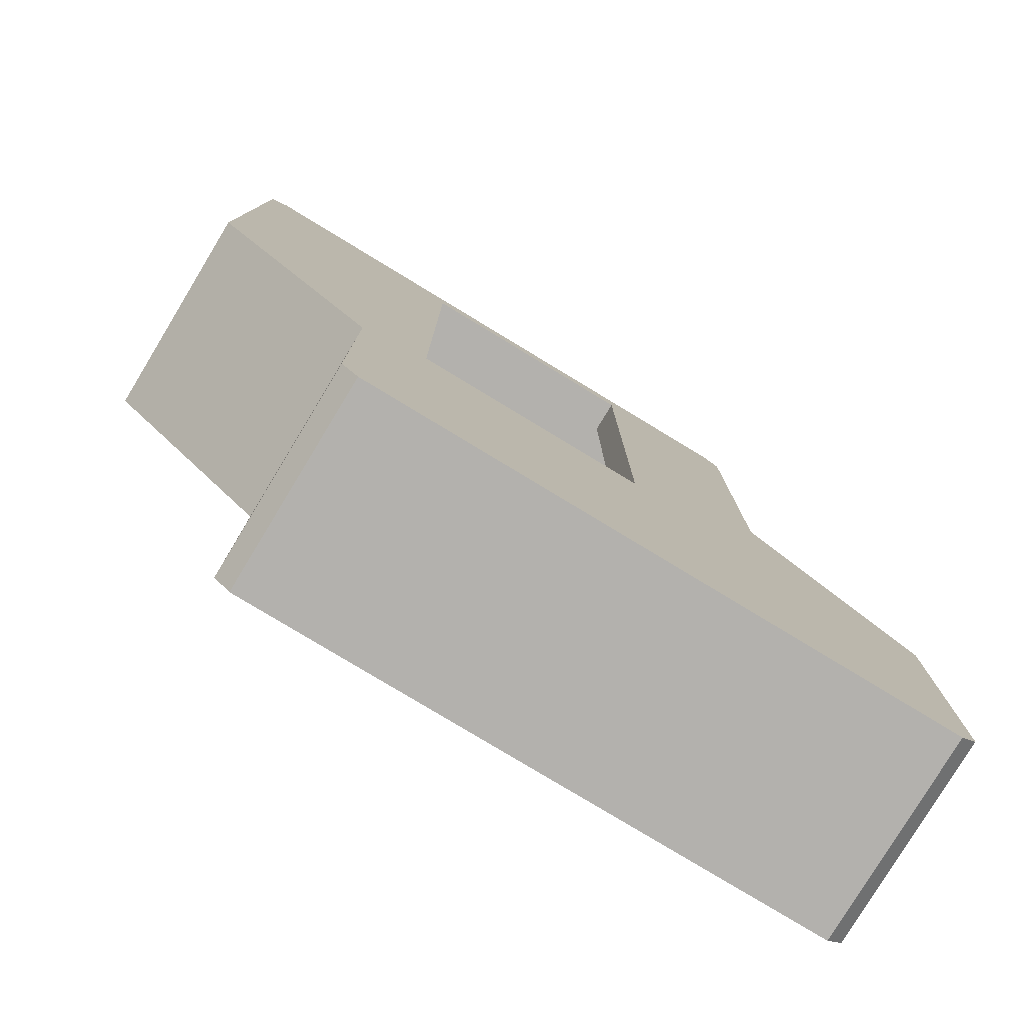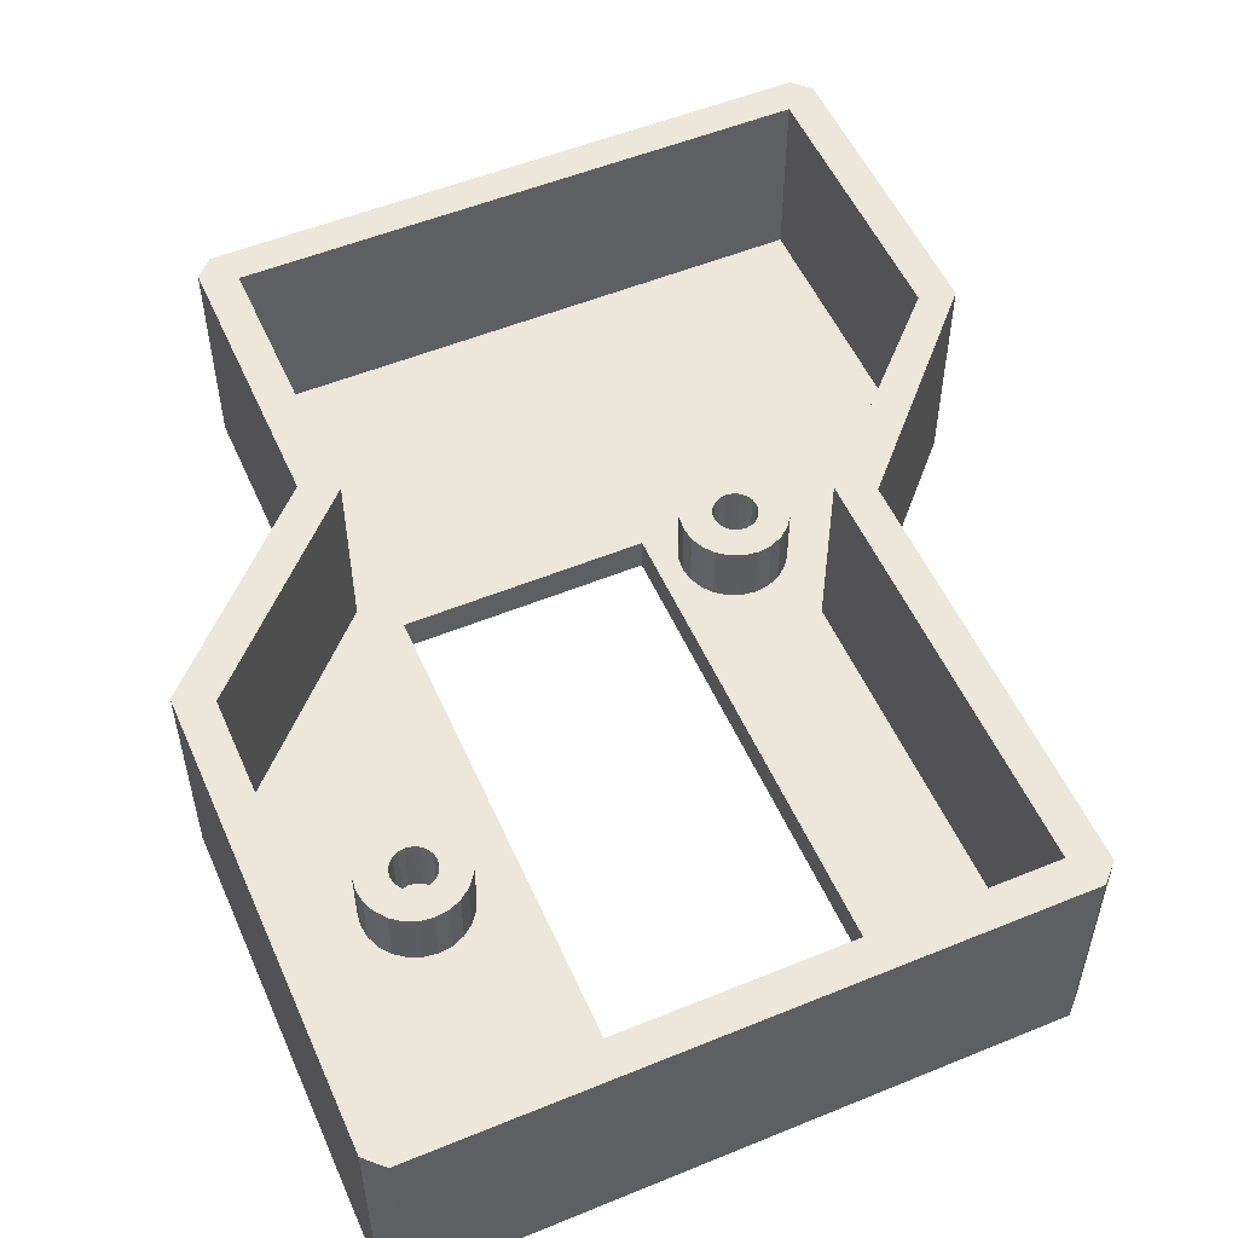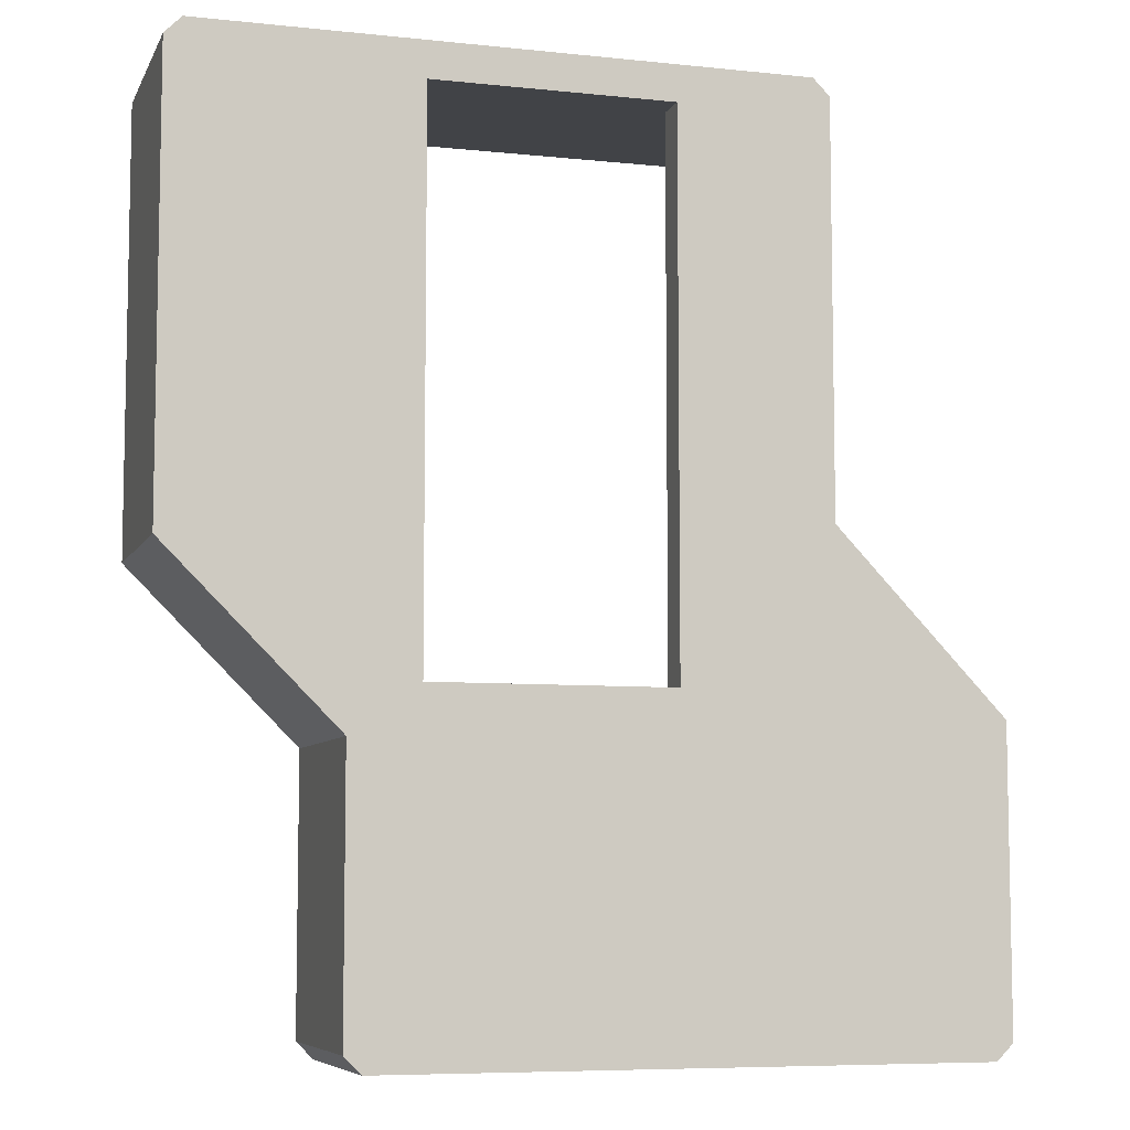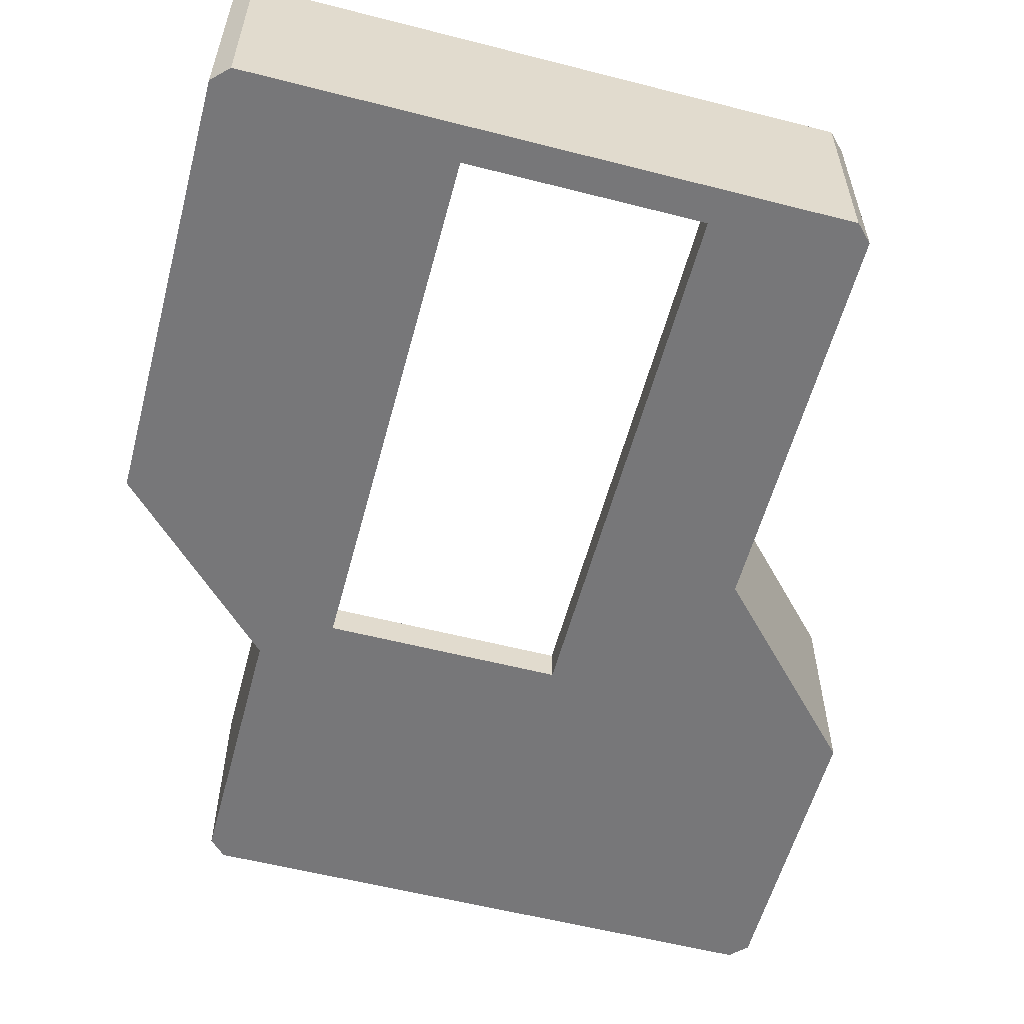
<metadata>
{"format":"obj","ext":"obj","renderer":"f3d","projection":"perspective","resolution":1024,"background":"white","views":[{"elev":-79.2,"azim":148.8,"up":"+Y"},{"elev":53.5,"azim":156.4,"up":"+Z"},{"elev":-7.2,"azim":163.2,"up":"+Y"},{"elev":-57.2,"azim":165.1,"up":"+Z"}]}
</metadata>
<code>
o obj_0
v -50 		15.14 		12.5
v -50 		32.64 		12.5
v -34.34 		35.81 		2
v -36.8 		33.94 		5.5
v -34.3 		35.89 		2
v -49 		14.14 		12.5
v -37.9 		35.04 		5.5
v -37.42 		34.42 		5.5
v -14 		14.14 		12.5
v -34.34 		35.81 		5.5
v -34.42 		35.73 		5.5
v -13.52 		52.62 		2
v -32.7 		38.04 		5.5
v -32.7 		38.04 		2
v -9.279 		52.62 		5.5
v -9.279 		52.62 		2
v -9.9 		53.1 		2
v -9.9 		53.1 		5.5
v -34.3 		35.89 		5.5
v -32.4 		37.32 		5.5
v -32.4 		37.32 		2
v -8.802 		52 		5.5
v -8.802 		52 		2
v -34.15 		36.87 		2
v -3 		67.14 		12.5
v -11.45 		51.76 		2
v -14 		52 		2
v -34.21 		36.07 		2
v -34.26 		37.14 		2
v -34.26 		37.13 		2
v -3 		41.14 		12.5
v -39 		68.14 		12.5
v -10.36 		51.1 		5.5
v -4 		68.14 		12.5
v -12.7 		50.51 		2
v -48 		16.14 		12.5
v -34.15 		36.87 		5.5
v -48 		32.14 		12.5
v -14.3 		49.72 		2
v -40 		43.14 		12.5
v -38 		66.14 		12.5
v -14.4 		50.5 		2
v -38 		42.14 		12.5
v -34.26 		37.13 		5.5
v -34.26 		37.14 		5.5
v -14.3 		51.28 		2
v -40 		67.14 		12.5
v -5 		66.14 		12.5
v -34.16 		36.94 		2
v -5 		42.14 		12.5
v -15 		16.14 		12.5
v -13 		15.14 		12.5
v -13 		31.14 		12.5
v -12.46 		51.25 		2
v -12.64 		50.12 		2
v -12.46 		49.77 		2
v -15 		32.14 		12.5
v -34.16 		36.94 		5.5
v -8.802 		49 		2
v -9.279 		48.38 		2
v -34.26 		37.14 		2
v -9.9 		47.9 		2
v -10.62 		47.6 		2
v -34.34 		37.29 		5.5
v -34.26 		37.14 		5.5
v -11.4 		47.5 		2
v -12.46 		51.25 		5.5
v -12.18 		47.6 		2
v -34.34 		37.29 		2
v -12.9 		47.9 		2
v -12.9 		53.1 		5.5
v -12.9 		53.1 		2
v -13.52 		48.38 		2
v -14 		49 		2
v -34.61 		37.56 		5.5
v -12.64 		50.9 		2
v -5 		66.14 		2
v -34.52 		39.44 		5.5
v -35.3 		33.54 		2
v -12.64 		50.9 		5.5
v -15 		32.14 		2
v -33.18 		38.66 		5.5
v -33.8 		39.14 		5.5
v -17 		34 		2
v -31 		34 		2
v -13.52 		52.62 		5.5
v -34.52 		39.44 		2
v -35.74 		37.74 		5.5
v -33.8 		39.14 		2
v -34.52 		33.64 		2
v -11.06 		51.7 		2
v -33.18 		38.66 		2
v -36.09 		37.56 		5.5
v -33.8 		33.94 		2
v -34.61 		37.56 		2
v -36.36 		37.29 		5.5
v -36.54 		36.94 		5.5
v -11.45 		51.76 		5.5
v -36.08 		33.64 		2
v -11.06 		51.7 		5.5
v -36.8 		33.94 		2
v -35.35 		37.8 		5.5
v -48 		32.14 		2
v -48 		16.14 		2
v -34.96 		37.74 		5.5
v -12.19 		49.5 		2
v -35.3 		39.54 		5.5
v -40 		43.14 		0
v -36.08 		39.44 		5.5
v -50 		32.64 		0
v -40 		67.14 		0
v -39 		68.14 		0
v -36.8 		39.14 		5.5
v -35.74 		37.74 		2
v -31 		66 		0
v -17 		66 		0
v -37.42 		38.66 		5.5
v -37.9 		38.04 		5.5
v -12.19 		49.5 		5.5
v -4 		68.14 		0
v -3 		67.14 		0
v -32.7 		35.04 		5.5
v -32.4 		35.76 		5.5
v -34.26 		35.94 		2
v -32.3 		36.54 		5.5
v -11.84 		49.32 		2
v -34.61 		35.54 		5.5
v -36.09 		37.56 		2
v -34.45 		35.69 		5.5
v -34.49 		35.66 		5.5
v -11.84 		49.32 		5.5
v -34.26 		35.94 		5.5
v -11.45 		49.26 		2
v -34.16 		36.16 		5.5
v -34.21 		36.07 		5.5
v -34.15 		36.2 		5.5
v -36.36 		37.29 		2
v -34.14 		36.23 		5.5
v -34.52 		33.64 		5.5
v -36.54 		36.94 		2
v -34.1 		36.53 		5.5
v -11.45 		49.26 		5.5
v -33.8 		33.94 		5.5
v -11.06 		49.32 		2
v -34.1 		36.55 		5.5
v -34.12 		36.68 		5.5
v -34.14 		36.85 		5.5
v -33.18 		34.42 		5.5
v -10.71 		51.52 		5.5
v -3 		41.14 		0
v -13 		31.14 		0
v -13 		15.14 		0
v -14 		14.14 		0
v -8.502 		51.28 		5.5
v -35.3 		39.54 		2
v -36.6 		36.55 		5.5
v -49 		14.14 		0
v -50 		15.14 		0
v -36.8 		39.14 		2
v -36.08 		39.44 		2
v -31 		34 		0
v -17 		34 		0
v -36.54 		36.16 		5.5
v -35.35 		37.8 		2
v -34.96 		37.74 		2
v -36.36 		35.81 		5.5
v -31 		66 		2
v -17 		66 		2
v -36.09 		35.54 		5.5
v -35.74 		35.36 		5.5
v -37.9 		38.04 		2
v -37.42 		38.66 		2
v -11.06 		49.32 		5.5
v -32.3 		36.54 		2
v -35.35 		35.3 		5.5
v -32.4 		35.76 		2
v -32.7 		35.04 		2
v -10.71 		49.5 		5.5
v -10.59 		49.62 		5.5
v -10.55 		49.65 		5.5
v -34.96 		35.36 		5.5
v -10.44 		49.77 		5.5
v -10.52 		49.69 		5.5
v -10.4 		49.85 		5.5
v -10.36 		49.9 		5.5
v -34.45 		35.69 		2
v -34.49 		35.66 		2
v -36.08 		33.64 		5.5
v -35.3 		33.54 		5.5
v -10.26 		50.12 		5.5
v -10.31 		50.03 		5.5
v -10.25 		50.16 		5.5
v -10.24 		50.19 		5.5
v -34.14 		36.23 		2
v -34.15 		36.2 		2
v -34.61 		35.54 		2
v -10.2 		50.49 		5.5
v -10.55 		49.65 		2
v -10.59 		49.62 		2
v -10.2 		50.51 		5.5
v -14 		52 		5.5
v -10.22 		50.64 		5.5
v -10.24 		50.81 		5.5
v -34.42 		35.73 		2
v -10.71 		49.5 		2
v -10.26 		50.9 		5.5
v -10.25 		50.83 		5.5
v -10.36 		51.09 		5.5
v -10.36 		51.1 		5.5
v -12.7 		50.51 		5.5
v -14.3 		49.72 		5.5
v -10.52 		49.69 		2
v -14.4 		50.5 		5.5
v -8.502 		49.72 		5.5
v -8.4 		50.5 		5.5
v -10.36 		49.9 		2
v -14.3 		51.28 		5.5
v -10.4 		49.85 		2
v -10.44 		49.77 		2
v -12.64 		50.12 		5.5
v -12.46 		49.77 		5.5
v -10.31 		50.03 		2
v -8.802 		49 		5.5
v -34.1 		36.53 		2
v -34.12 		36.68 		2
v -9.279 		48.38 		5.5
v -34.14 		36.85 		2
v -10.24 		50.19 		2
v -10.25 		50.16 		2
v -9.9 		47.9 		5.5
v -10.62 		47.6 		5.5
v -11.4 		47.5 		5.5
v -12.18 		47.6 		5.5
v -34.16 		36.16 		2
v -12.9 		47.9 		5.5
v -13.52 		48.38 		5.5
v -10.26 		50.12 		2
v -33.18 		34.42 		2
v -14 		49 		5.5
v -34.1 		36.55 		2
v -38 		66.14 		2
v -38 		42.14 		2
v -38.2 		37.32 		5.5
v -38.3 		36.54 		5.5
v -38.2 		35.76 		5.5
v -10.2 		50.49 		2
v -38.2 		37.32 		2
v -38.2 		35.76 		2
v -38.3 		36.54 		2
v -10.62 		53.4 		5.5
v -10.62 		53.4 		2
v -11.4 		53.5 		2
v -11.4 		53.5 		5.5
v -12.18 		53.4 		5.5
v -12.18 		53.4 		2
v -10.24 		50.81 		2
v -10.22 		50.64 		2
v -10.2 		50.51 		2
v -11.84 		51.7 		2
v -5 		42.14 		2
v -11.84 		51.7 		5.5
v -10.25 		50.83 		2
v -15 		16.14 		2
v -10.36 		51.1 		2
v -10.36 		51.09 		2
v -12.19 		51.52 		2
v -12.19 		51.52 		5.5
v -10.26 		50.9 		2
v -10.44 		51.25 		2
v -10.44 		51.25 		5.5
v -10.36 		51.1 		2
v -36.6 		36.55 		2
v -8.4 		50.5 		2
v -8.502 		51.28 		2
v -8.502 		49.72 		2
v -36.54 		36.16 		2
v -10.71 		51.52 		2
v -36.36 		35.81 		2
v -36.09 		35.54 		2
v -35.74 		35.36 		2
v -35.35 		35.3 		2
v -34.96 		35.36 		2
v -37.42 		34.42 		2
v -37.9 		35.04 		2
g group_0_11452141
f 10 3 11
f 19 5 10
f 3 10 5
f 13 14 92
f 15 16 17
f 15 17 18
f 13 20 21
f 13 21 14
f 15 22 23
f 15 23 16
f 168 27 12
f 29 30 44
f 29 44 45
f 38 2 36
f 6 36 1
f 24 227 37
f 47 40 41
f 43 40 38
f 40 2 38
f 1 36 2
f 27 168 46
f 42 46 168
f 43 41 40
f 32 47 41
f 48 34 41
f 32 41 34
f 31 25 50
f 48 50 25
f 25 34 48
f 57 51 53
f 52 53 51
f 9 52 51
f 51 36 9
f 6 9 36
f 24 37 49
f 58 49 37
f 57 53 50
f 53 31 50
f 58 44 49
f 30 49 44
f 44 58 13
f 37 20 58
f 80 76 67
f 65 61 29
f 65 29 45
f 45 13 65
f 45 44 13
f 70 84 68
f 64 65 13
f 73 84 70
f 12 71 72
f 74 84 73
f 69 61 65
f 39 84 74
f 72 71 255
f 54 67 76
f 64 69 65
f 79 263 90
f 81 84 263
f 85 263 84
f 78 105 83
f 82 83 75
f 75 64 82
f 13 82 64
f 86 12 201
f 78 89 87
f 83 89 78
f 82 92 89
f 82 89 83
f 82 13 92
f 85 94 263
f 90 263 94
f 97 96 118
f 99 104 79
f 101 104 99
f 91 100 26
f 98 26 100
f 69 64 95
f 75 95 64
f 117 93 113
f 93 117 96
f 75 165 95
f 107 109 102
f 263 79 104
f 75 83 105
f 283 104 101
f 113 88 109
f 88 102 109
f 105 78 102
f 107 102 78
f 115 111 112
f 108 111 115
f 115 161 108
f 115 112 116
f 120 116 112
f 118 96 117
f 88 113 93
f 13 58 20
f 147 146 20
f 85 167 21
f 131 126 106
f 88 114 102
f 93 128 88
f 106 119 131
f 29 140 30
f 61 140 29
f 225 227 140
f 30 140 49
f 130 127 148
f 129 130 148
f 11 129 148
f 10 11 148
f 69 140 61
f 95 140 69
f 143 148 127
f 114 88 128
f 89 167 87
f 131 133 126
f 19 10 122
f 148 122 10
f 93 96 128
f 92 167 89
f 132 19 122
f 135 132 122
f 134 135 122
f 127 181 143
f 122 123 134
f 133 131 142
f 97 140 137
f 137 128 96
f 97 137 96
f 138 136 123
f 136 134 123
f 137 114 128
f 123 125 141
f 141 138 123
f 162 116 150
f 121 150 116
f 145 141 125
f 146 145 125
f 125 20 146
f 147 20 37
f 153 161 152
f 150 151 162
f 107 78 155
f 87 155 78
f 118 243 97
f 172 113 159
f 162 152 161
f 110 161 158
f 157 158 161
f 109 160 113
f 149 270 15
f 22 15 270
f 110 108 161
f 113 160 159
f 120 121 116
f 97 243 156
f 155 160 109
f 155 109 107
f 151 152 162
f 153 157 161
f 164 102 114
f 18 250 100
f 108 40 111
f 108 110 2
f 100 149 18
f 15 18 149
f 112 111 32
f 163 156 245
f 244 245 156
f 112 32 120
f 34 120 32
f 116 168 167
f 116 167 115
f 163 7 166
f 31 121 25
f 121 120 34
f 121 34 25
f 102 164 165
f 7 163 245
f 121 31 150
f 31 53 150
f 119 221 236
f 7 8 166
f 105 165 75
f 53 152 151
f 152 9 153
f 151 150 53
f 102 165 105
f 6 153 9
f 142 131 233
f 117 172 171
f 117 171 118
f 4 188 170
f 6 157 153
f 172 117 113
f 170 169 4
f 166 8 169
f 21 20 174
f 125 174 20
f 157 1 158
f 123 176 174
f 123 174 125
f 189 139 175
f 110 158 2
f 1 2 158
f 123 122 177
f 123 177 176
f 85 161 115
f 85 115 167
f 175 170 188
f 84 168 162
f 116 162 168
f 231 230 173
f 161 85 84
f 161 84 162
f 4 169 8
f 178 226 179
f 164 114 140
f 195 194 140
f 179 226 180
f 182 223 184
f 95 165 140
f 183 226 182
f 180 226 183
f 139 143 181
f 181 175 139
f 189 175 188
f 130 186 187
f 185 184 223
f 186 130 129
f 223 214 190
f 191 185 223
f 12 86 71
f 133 142 144
f 173 144 142
f 192 190 214
f 127 130 196
f 187 196 130
f 35 80 210
f 76 80 35
f 190 191 223
f 196 181 127
f 197 193 214
f 179 180 199
f 198 199 180
f 12 27 201
f 193 192 214
f 35 210 55
f 207 203 154
f 203 202 154
f 11 204 186
f 205 144 178
f 206 207 154
f 19 132 5
f 124 5 132
f 215 154 202
f 178 199 205
f 11 186 129
f 214 215 197
f 178 144 173
f 199 178 179
f 209 208 22
f 3 204 11
f 211 39 239
f 213 42 39
f 213 39 211
f 155 167 242
f 202 200 215
f 154 22 206
f 217 46 42
f 217 42 213
f 200 197 215
f 217 201 46
f 27 46 201
f 198 180 212
f 137 140 114
f 164 140 165
f 210 220 55
f 55 220 56
f 183 212 180
f 160 242 159
f 172 159 242
f 184 185 218
f 216 218 185
f 71 86 267
f 86 201 67
f 220 221 56
f 176 177 85
f 212 183 219
f 182 219 183
f 106 56 119
f 221 119 56
f 182 184 219
f 218 219 184
f 80 67 201
f 80 217 210
f 59 275 223
f 204 140 186
f 204 3 140
f 5 140 3
f 28 140 124
f 28 234 140
f 195 140 234
f 224 140 194
f 224 240 140
f 24 140 227
f 24 49 140
f 201 217 80
f 67 267 86
f 226 60 59
f 226 59 223
f 230 62 60
f 230 60 226
f 191 222 216
f 213 211 210
f 231 63 62
f 231 62 230
f 186 140 187
f 232 66 63
f 232 63 231
f 5 124 140
f 213 210 217
f 66 232 233
f 66 233 68
f 216 185 191
f 233 235 70
f 233 70 68
f 192 193 229
f 228 229 193
f 225 140 240
f 220 210 211
f 235 236 73
f 235 73 70
f 239 74 73
f 239 73 236
f 211 239 220
f 239 236 221
f 238 94 85
f 39 74 239
f 36 51 263
f 191 237 222
f 242 241 43
f 41 43 241
f 238 85 177
f 236 235 119
f 190 237 191
f 190 192 237
f 229 237 192
f 244 156 243
f 221 220 239
f 249 243 247
f 118 171 247
f 118 247 243
f 279 280 196
f 196 187 279
f 272 187 140
f 245 248 7
f 228 193 246
f 197 246 193
f 244 249 248
f 244 248 245
f 232 231 142
f 233 232 142
f 173 142 231
f 178 173 230
f 226 178 230
f 223 182 226
f 235 233 131
f 131 119 235
f 249 244 243
f 250 251 252
f 250 252 253
f 28 124 132
f 251 250 18
f 263 104 36
f 38 36 104
f 38 104 103
f 136 194 195
f 71 254 255
f 1 157 6
f 135 28 132
f 252 255 254
f 252 254 253
f 43 38 242
f 103 242 38
f 202 256 257
f 194 136 138
f 47 111 40
f 40 108 2
f 143 139 90
f 256 202 203
f 26 98 259
f 79 90 139
f 246 200 258
f 77 41 241
f 258 200 257
f 41 77 48
f 32 111 47
f 28 134 234
f 202 257 200
f 50 48 260
f 77 260 48
f 136 195 134
f 234 134 195
f 246 197 200
f 28 135 134
f 50 260 81
f 50 81 57
f 261 259 98
f 52 152 53
f 52 9 152
f 81 263 51
f 81 51 57
f 141 224 194
f 207 262 256
f 194 138 141
f 265 208 264
f 148 143 94
f 67 54 266
f 90 94 143
f 256 203 207
f 266 259 261
f 267 266 261
f 209 264 208
f 67 266 267
f 167 168 241
f 77 241 168
f 141 145 224
f 262 207 268
f 268 206 265
f 206 268 207
f 227 225 146
f 227 146 147
f 14 21 167
f 85 21 174
f 174 176 85
f 269 271 270
f 265 206 208
f 94 238 148
f 160 155 242
f 87 167 155
f 264 209 271
f 33 271 209
f 14 167 92
f 241 242 167
f 277 269 149
f 240 224 145
f 276 187 272
f 154 215 273
f 274 23 154
f 22 154 23
f 240 145 225
f 214 275 273
f 214 273 215
f 154 273 274
f 278 187 276
f 225 145 146
f 214 223 275
f 279 187 278
f 33 270 271
f 147 37 227
f 238 177 148
f 122 148 177
f 270 149 269
f 149 100 277
f 91 277 100
f 281 196 280
f 18 17 251
f 156 272 97
f 140 97 272
f 281 282 196
f 248 103 284
f 104 283 103
f 103 249 247
f 247 171 103
f 156 163 272
f 242 103 171
f 172 242 171
f 284 103 283
f 248 249 103
f 163 276 272
f 81 66 84
f 39 42 84
f 168 84 42
f 72 168 12
f 276 163 278
f 63 260 62
f 60 62 260
f 66 81 63
f 68 84 66
f 260 63 81
f 260 77 273
f 275 260 273
f 274 273 77
f 166 278 163
f 77 168 252
f 252 251 77
f 72 255 168
f 278 169 279
f 251 17 77
f 278 166 169
f 169 280 279
f 76 259 266
f 280 169 170
f 266 54 76
f 280 170 175
f 280 175 281
f 277 259 269
f 139 189 79
f 77 17 16
f 79 189 188
f 79 188 99
f 16 23 77
f 274 77 23
f 188 4 101
f 188 101 99
f 281 175 181
f 91 26 259
f 277 91 259
f 282 181 196
f 282 281 181
f 283 101 8
f 4 8 101
f 7 284 283
f 7 283 8
f 133 144 259
f 259 199 198
f 259 198 212
f 212 219 259
f 259 218 216
f 259 216 222
f 222 237 259
f 259 229 228
f 259 228 246
f 262 259 256
f 262 268 259
f 265 259 268
f 271 259 264
f 265 264 259
f 7 248 284
f 56 106 259
f 261 98 254
f 98 100 250
f 126 259 106
f 133 259 126
f 250 253 98
f 253 254 98
f 267 261 71
f 205 259 144
f 199 259 205
f 71 261 254
f 218 259 219
f 229 259 237
f 208 206 22
f 33 209 22
f 270 33 22
f 246 258 259
f 257 259 258
f 257 256 259
f 275 59 260
f 60 260 59
f 271 269 259
f 55 56 259
f 255 252 168
f 55 259 35
f 259 76 35

</code>
